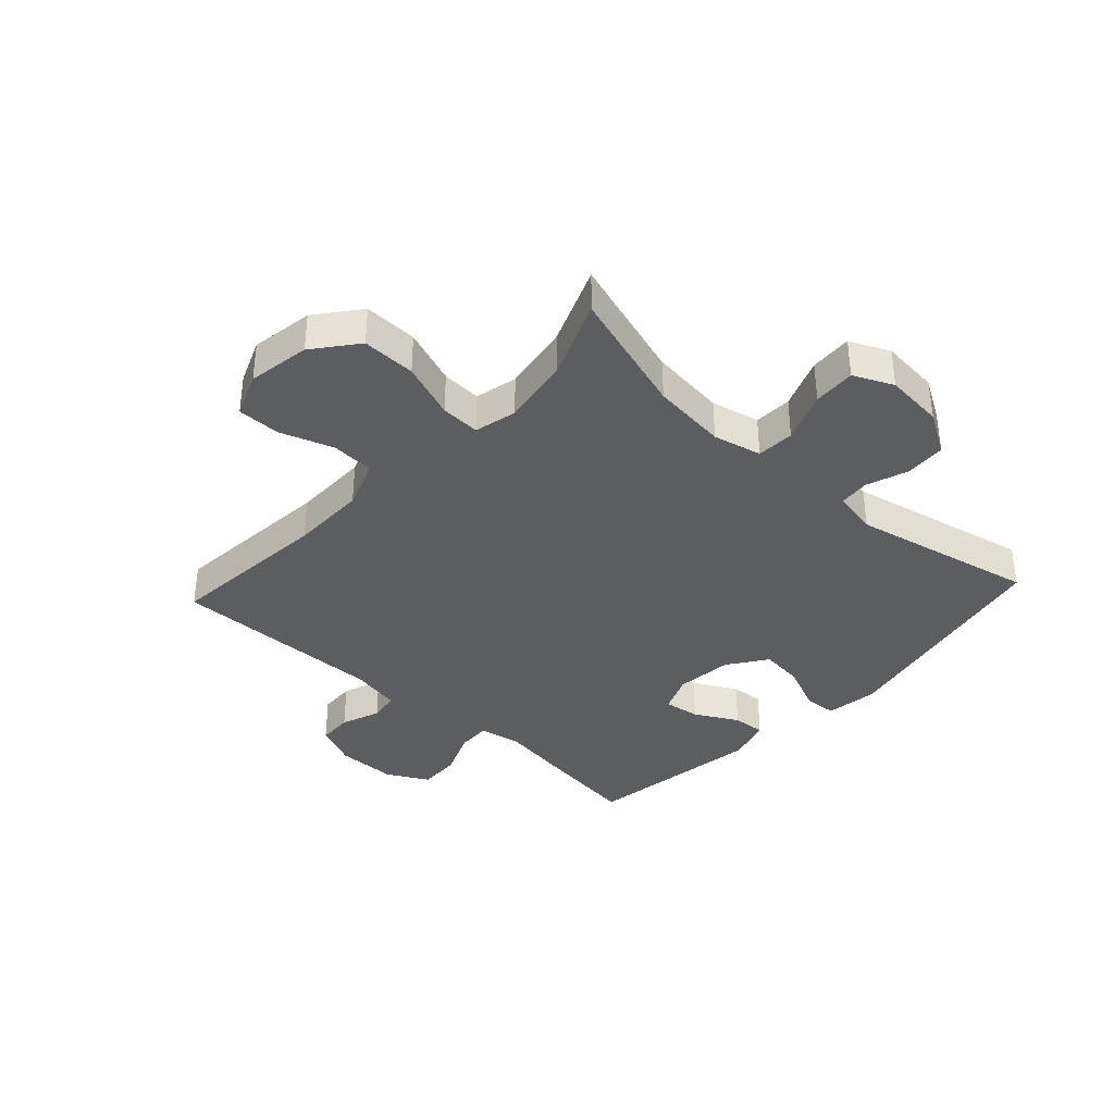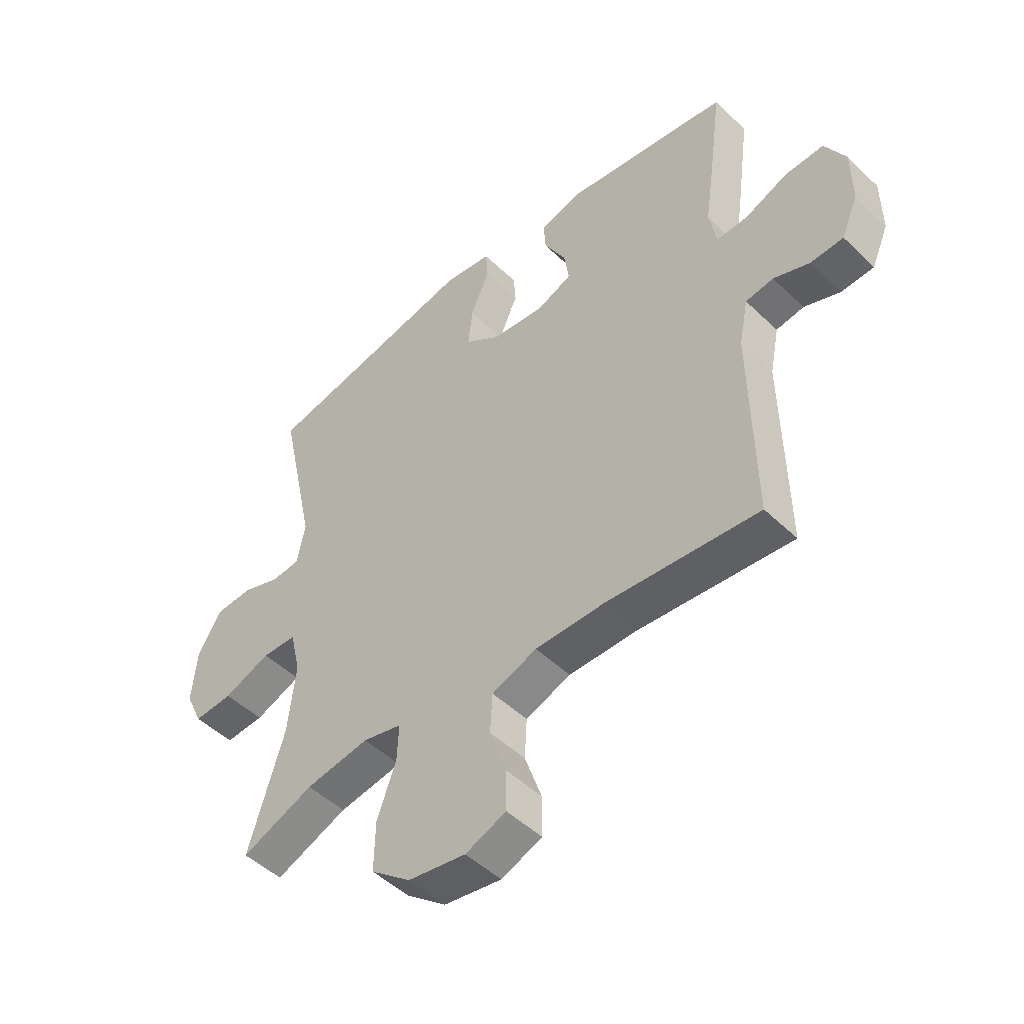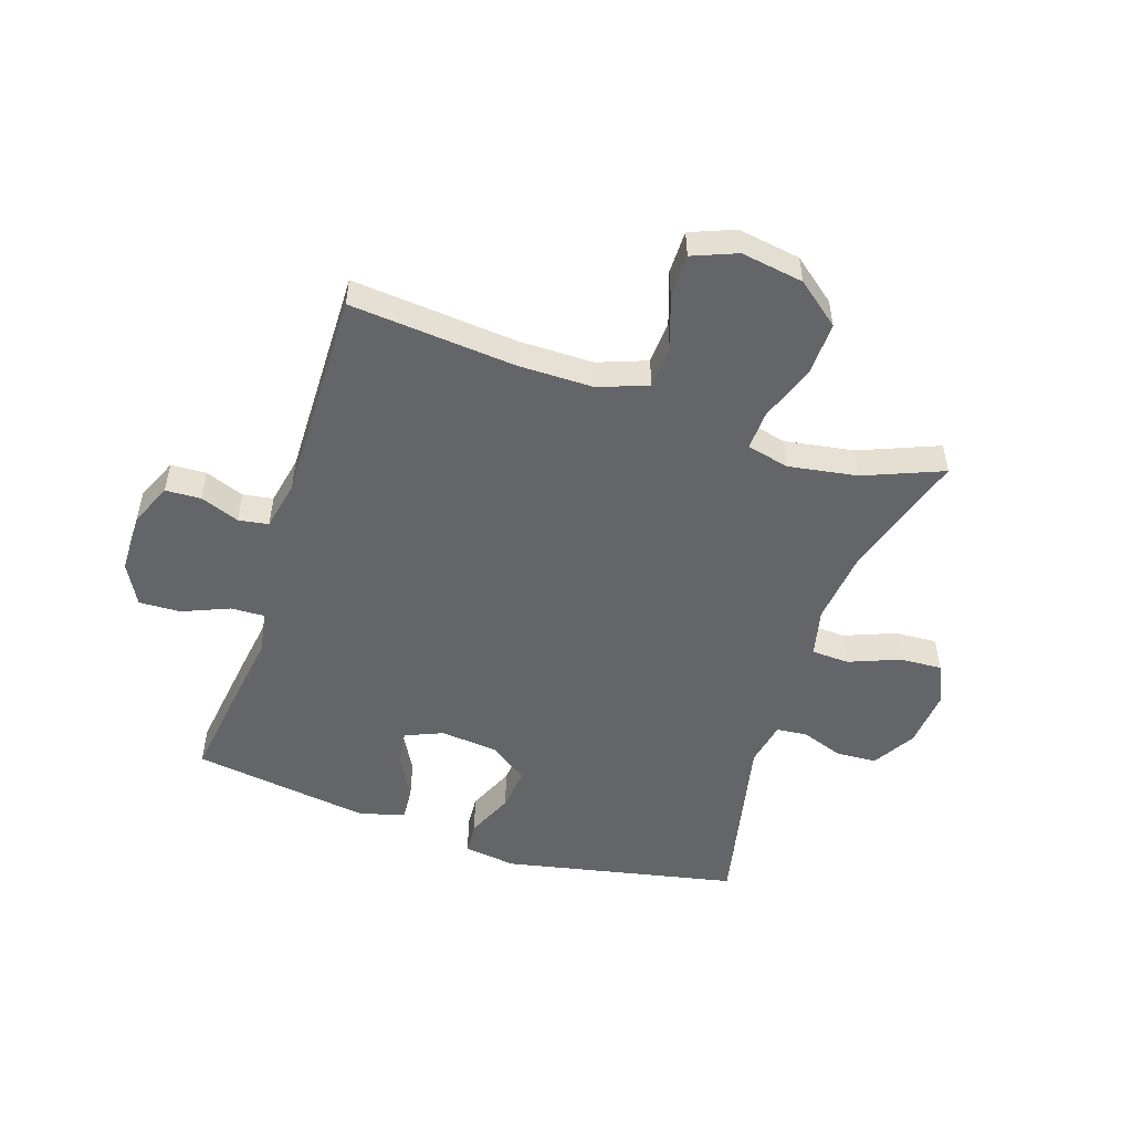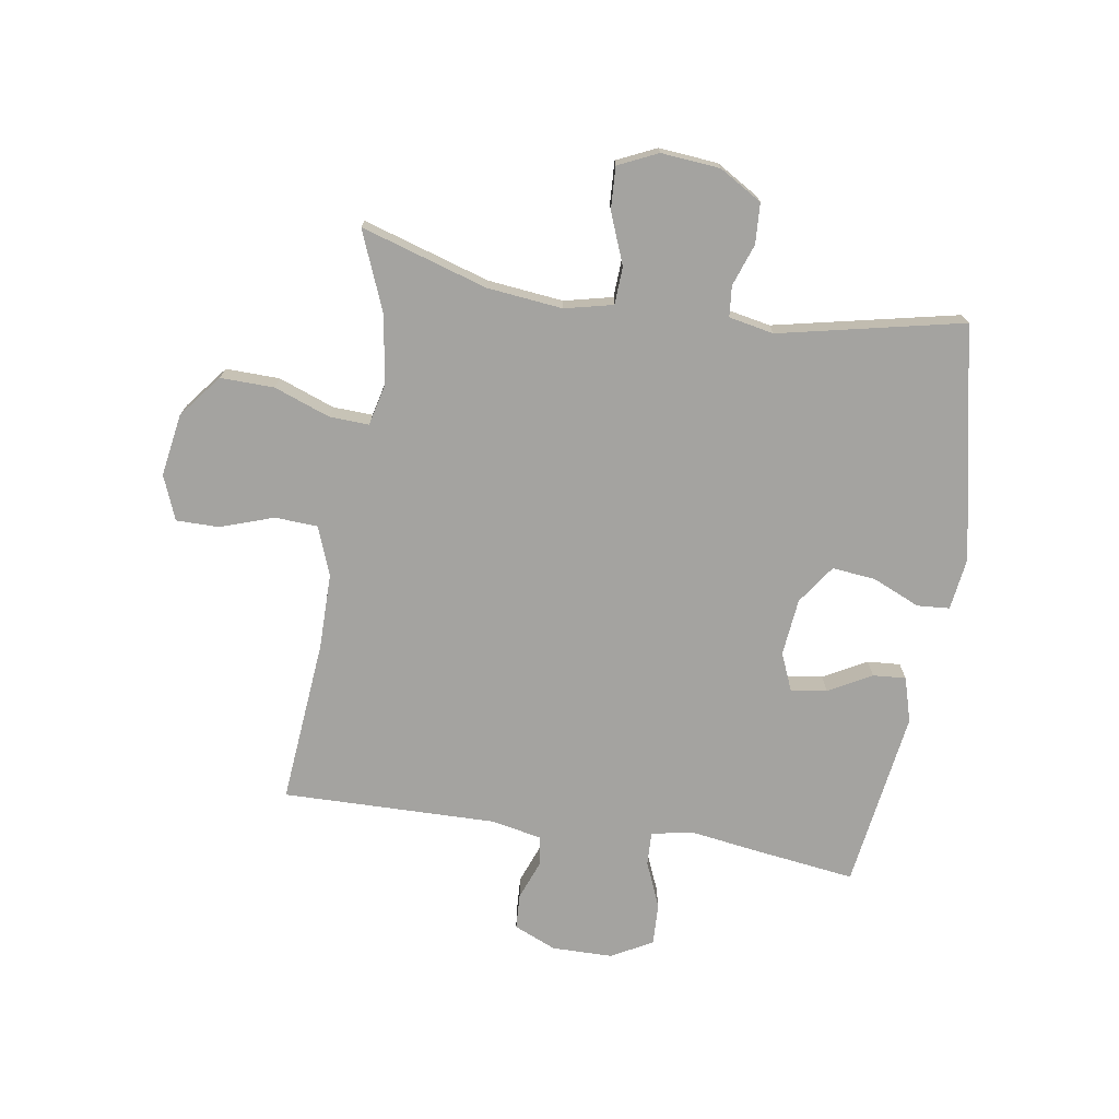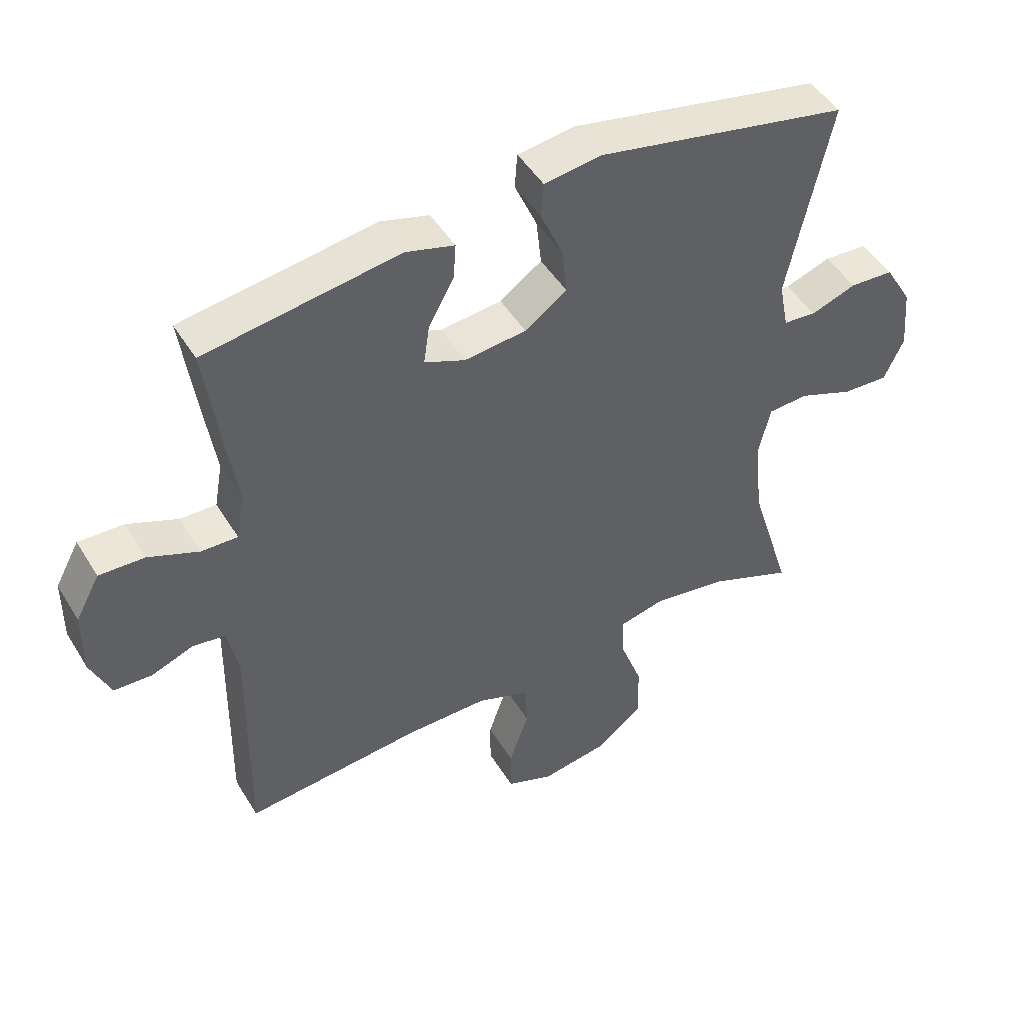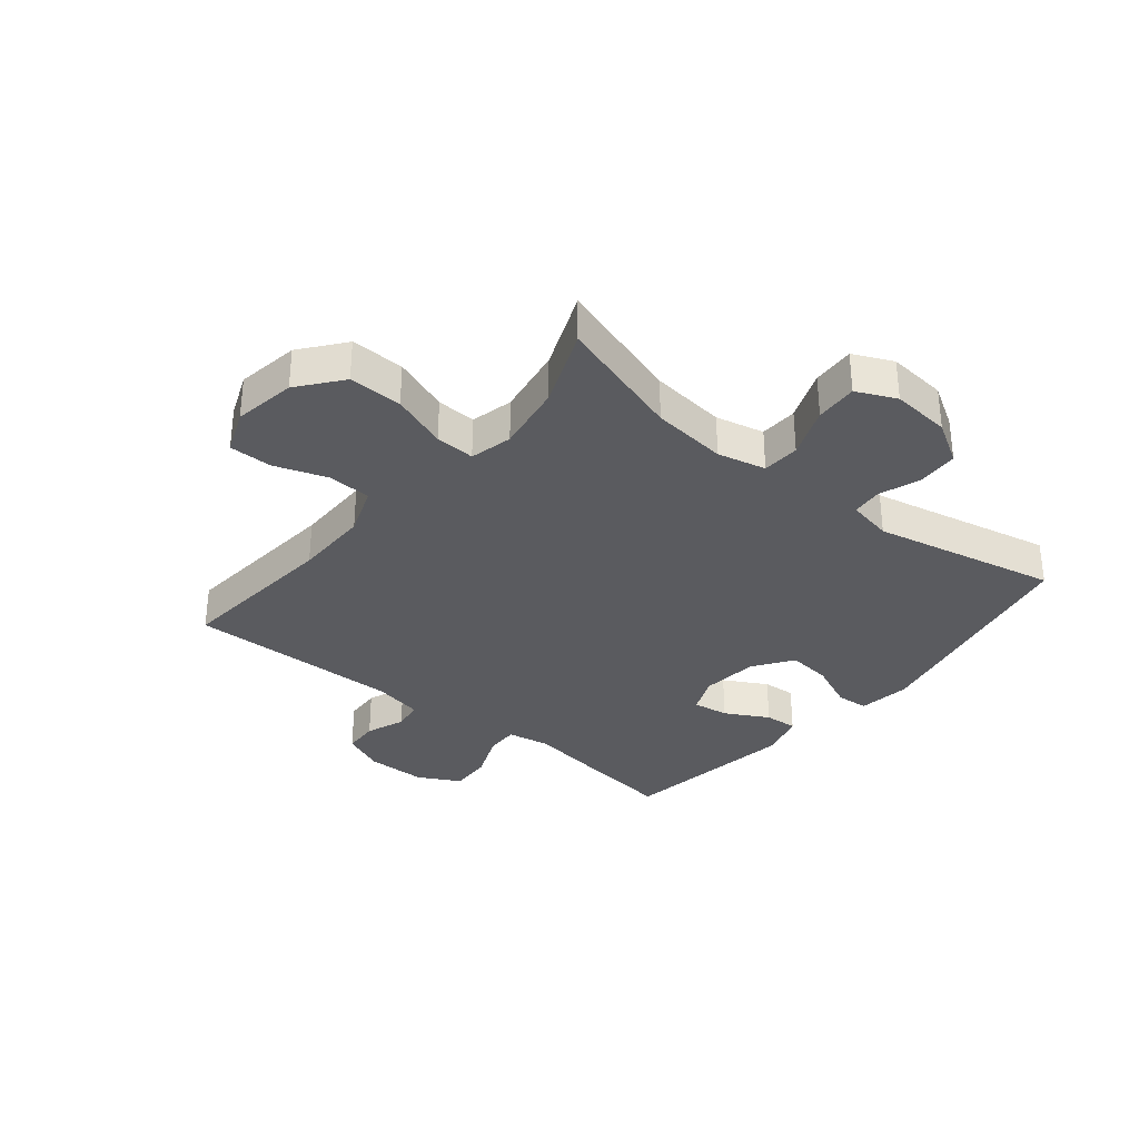
<metadata>
{"format":"obj","ext":"obj","renderer":"f3d","projection":"perspective","resolution":1024,"background":"white","views":[{"elev":-36.8,"azim":-132.7,"up":"+Y"},{"elev":-48.8,"azim":43.3,"up":"+Z"},{"elev":-51.4,"azim":161.7,"up":"+Y"},{"elev":-73.0,"azim":-99.0,"up":"+Y"},{"elev":47.8,"azim":149.9,"up":"+Z"},{"elev":-33.1,"azim":-129.3,"up":"+Y"}]}
</metadata>
<code>
v 0.5 0.07 0.5
v 0.477 0.07 0.329
v 0.46 0.07 0.213
v 0.473 0.07 0.141
v 0.53 0.07 0.143
v 0.609 0.07 0.176
v 0.68 0.07 0.179
v 0.718 0.07 0.109
v 0.719 0.07 0.006
v 0.688 0.07 -0.066
v 0.628 0.07 -0.069
v 0.562 0.07 -0.044
v 0.511 0.07 -0.052
v 0.494 0.07 -0.137
v 0.5 0.07 -0.5
v 0.22 0.07 -0.475
v 0.092 0.07 -0.475
v 0.009 0.07 -0.506
v 0.005 0.07 -0.579
v 0.036 0.07 -0.669
v 0.036 0.07 -0.742
v -0.039 0.07 -0.772
v -0.145 0.07 -0.755
v -0.218 0.07 -0.697
v -0.216 0.07 -0.606
v -0.181 0.07 -0.511
v -0.178 0.07 -0.444
v -0.25 0.07 -0.427
v -0.367 0.07 -0.446
v -0.5 0.07 -0.5
v -0.434 0.07 -0.286
v -0.42 0.07 -0.158
v -0.439 0.07 -0.076
v -0.503 0.07 -0.073
v -0.589 0.07 -0.107
v -0.661 0.07 -0.111
v -0.692 0.07 -0.044
v -0.683 0.07 0.056
v -0.64 0.07 0.128
v -0.571 0.07 0.132
v -0.5 0.07 0.107
v -0.448 0.07 0.112
v -0.433 0.07 0.188
v -0.5 0.07 0.5
v -0.104 0.07 0.582
v -0.015 0.07 0.57
v -0.011 0.07 0.515
v -0.046 0.07 0.435
v -0.054 0.07 0.361
v 0.012 0.07 0.315
v 0.109 0.07 0.305
v 0.173 0.07 0.332
v 0.164 0.07 0.393
v 0.124 0.07 0.466
v 0.12 0.07 0.522
v 0.196 0.07 0.544
v 0.5 0 0.5
v 0.477 0 0.329
v 0.46 0 0.213
v 0.473 0 0.141
v 0.53 0 0.143
v 0.609 0 0.176
v 0.68 0 0.179
v 0.718 0 0.109
v 0.719 0 0.006
v 0.688 0 -0.066
v 0.628 0 -0.069
v 0.562 0 -0.044
v 0.511 0 -0.052
v 0.494 0 -0.137
v 0.5 0 -0.5
v 0.22 0 -0.475
v 0.092 0 -0.475
v 0.009 0 -0.506
v 0.005 0 -0.579
v 0.036 0 -0.669
v 0.036 0 -0.742
v -0.039 0 -0.772
v -0.145 0 -0.755
v -0.218 0 -0.697
v -0.216 0 -0.606
v -0.181 0 -0.511
v -0.178 0 -0.444
v -0.25 0 -0.427
v -0.367 0 -0.446
v -0.5 0 -0.5
v -0.434 0 -0.286
v -0.42 0 -0.158
v -0.439 0 -0.076
v -0.503 0 -0.073
v -0.589 0 -0.107
v -0.661 0 -0.111
v -0.692 0 -0.044
v -0.683 0 0.056
v -0.64 0 0.128
v -0.571 0 0.132
v -0.5 0 0.107
v -0.448 0 0.112
v -0.433 0 0.188
v -0.5 0 0.5
v -0.104 0 0.582
v -0.015 0 0.57
v -0.011 0 0.515
v -0.046 0 0.435
v -0.054 0 0.361
v 0.012 0 0.315
v 0.109 0 0.305
v 0.173 0 0.332
v 0.164 0 0.393
v 0.124 0 0.466
v 0.12 0 0.522
v 0.196 0 0.544
f 1 2 3
f 56 1 3
f 55 56 3
f 54 55 3
f 53 54 3
f 52 53 3 4
f 51 52 4
f 50 51 4
f 46 47 48
f 45 46 48
f 44 45 48
f 43 44 48
f 42 43 48 49
f 39 40 41
f 38 39 41
f 37 38 41
f 36 37 41
f 35 36 41
f 34 35 41
f 33 34 41 42
f 42 49 50
f 33 42 50
f 32 33 50
f 29 30 31
f 32 50 4
f 31 32 4
f 29 31 4
f 28 29 4
f 24 25 26
f 23 24 26
f 22 23 26
f 21 22 26
f 20 21 26
f 19 20 26
f 18 19 26 27
f 14 15 16
f 13 14 16 17
f 10 11 12
f 9 10 12
f 8 9 12
f 7 8 12
f 6 7 12
f 5 6 12
f 5 12 13
f 5 13 17
f 4 5 17
f 28 4 17
f 27 28 17
f 17 18 27
f 59 58 57
f 59 57 112
f 59 112 111
f 59 111 110
f 59 110 109
f 60 59 109 108
f 60 108 107
f 60 107 106
f 104 103 102
f 104 102 101
f 104 101 100
f 104 100 99
f 105 104 99 98
f 97 96 95
f 97 95 94
f 97 94 93
f 97 93 92
f 97 92 91
f 97 91 90
f 98 97 90 89
f 106 105 98
f 106 98 89
f 106 89 88
f 87 86 85
f 60 106 88
f 60 88 87
f 60 87 85
f 60 85 84
f 82 81 80
f 82 80 79
f 82 79 78
f 82 78 77
f 82 77 76
f 82 76 75
f 83 82 75 74
f 72 71 70
f 73 72 70 69
f 68 67 66
f 68 66 65
f 68 65 64
f 68 64 63
f 68 63 62
f 68 62 61
f 69 68 61
f 73 69 61
f 73 61 60
f 73 60 84
f 73 84 83
f 83 74 73
f 1 57 58 2
f 2 58 59 3
f 3 59 60 4
f 4 60 61 5
f 5 61 62 6
f 6 62 63 7
f 7 63 64 8
f 8 64 65 9
f 9 65 66 10
f 10 66 67 11
f 11 67 68 12
f 12 68 69 13
f 13 69 70 14
f 14 70 71 15
f 15 71 72 16
f 16 72 73 17
f 17 73 74 18
f 18 74 75 19
f 19 75 76 20
f 20 76 77 21
f 21 77 78 22
f 22 78 79 23
f 23 79 80 24
f 24 80 81 25
f 25 81 82 26
f 26 82 83 27
f 27 83 84 28
f 28 84 85 29
f 29 85 86 30
f 30 86 87 31
f 31 87 88 32
f 32 88 89 33
f 33 89 90 34
f 34 90 91 35
f 35 91 92 36
f 36 92 93 37
f 37 93 94 38
f 38 94 95 39
f 39 95 96 40
f 40 96 97 41
f 41 97 98 42
f 42 98 99 43
f 43 99 100 44
f 44 100 101 45
f 45 101 102 46
f 46 102 103 47
f 47 103 104 48
f 48 104 105 49
f 49 105 106 50
f 50 106 107 51
f 51 107 108 52
f 52 108 109 53
f 53 109 110 54
f 54 110 111 55
f 55 111 112 56
f 56 112 57 1

</code>
